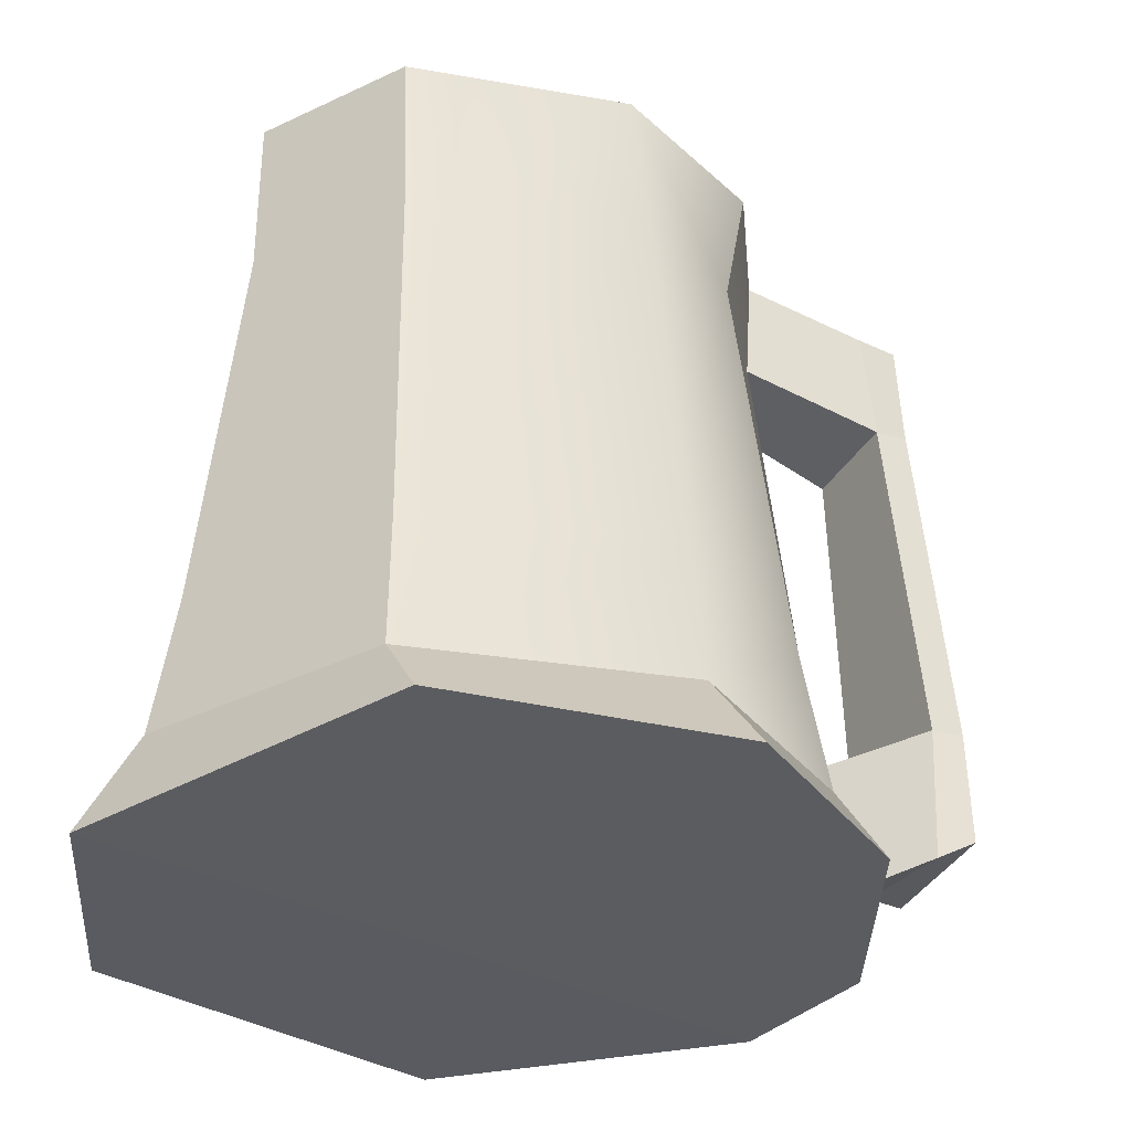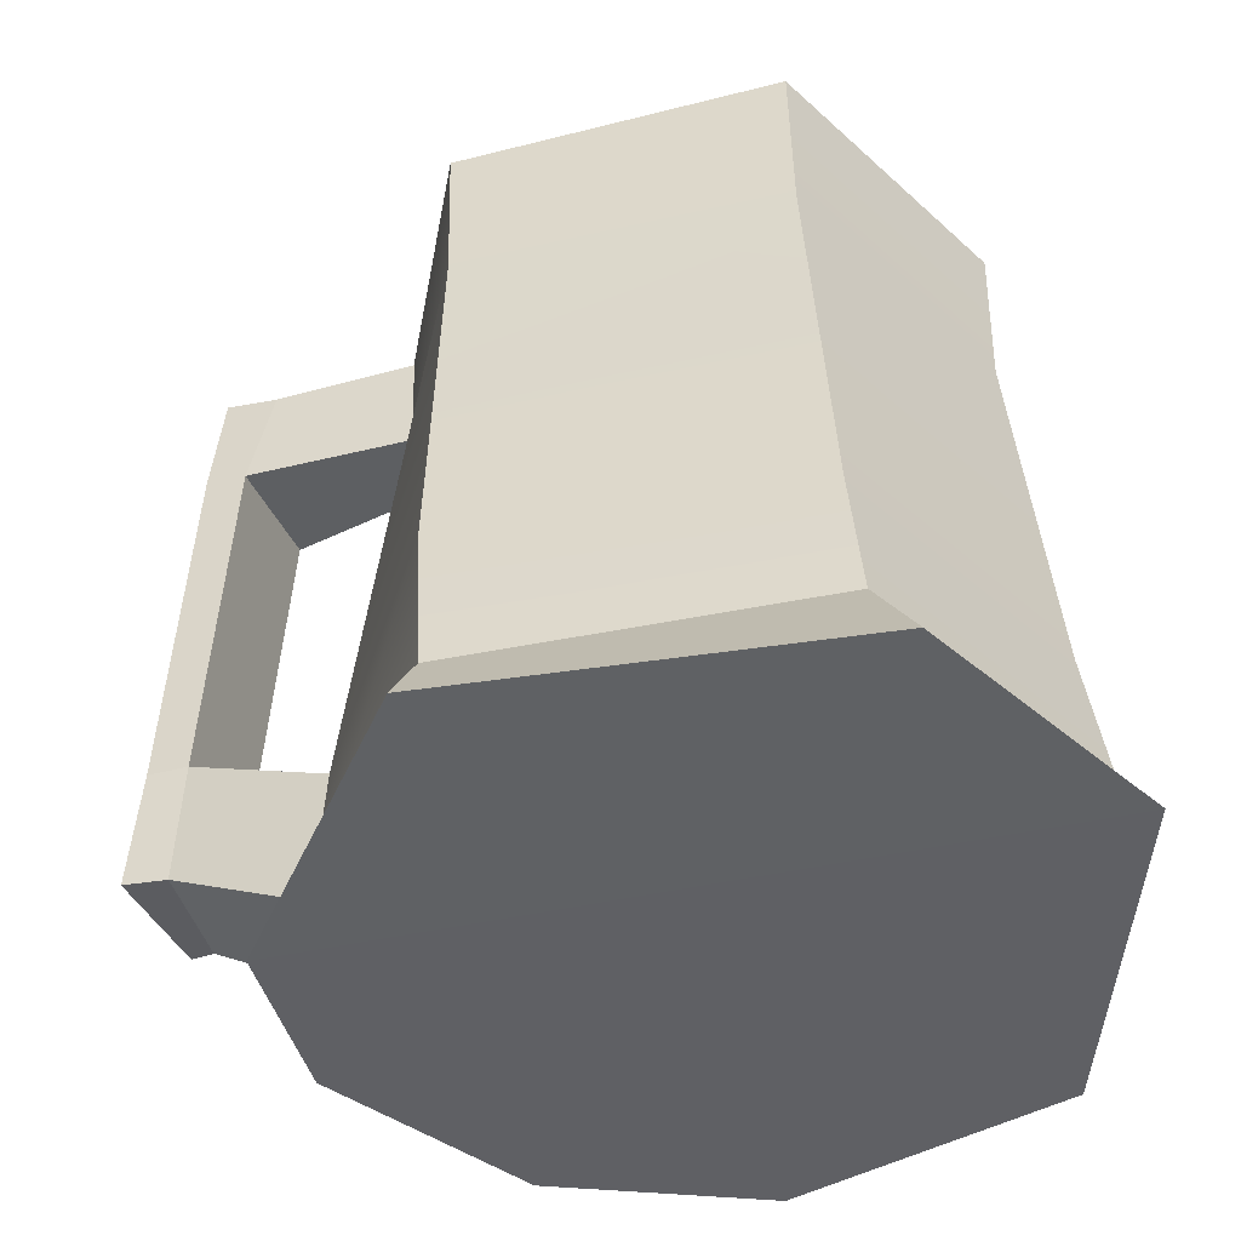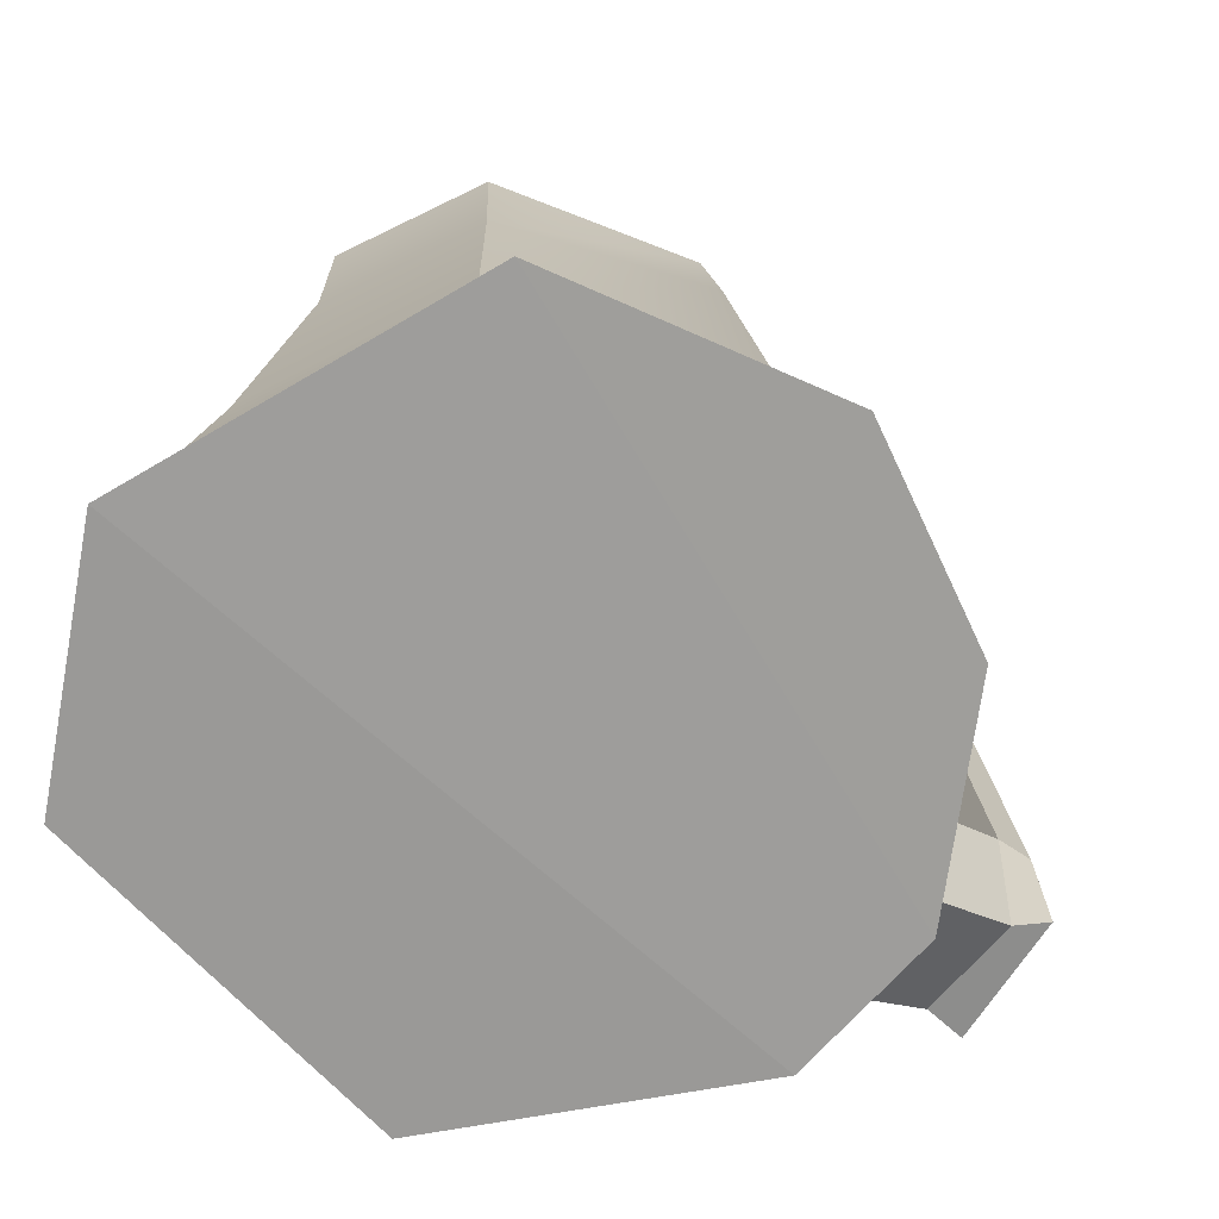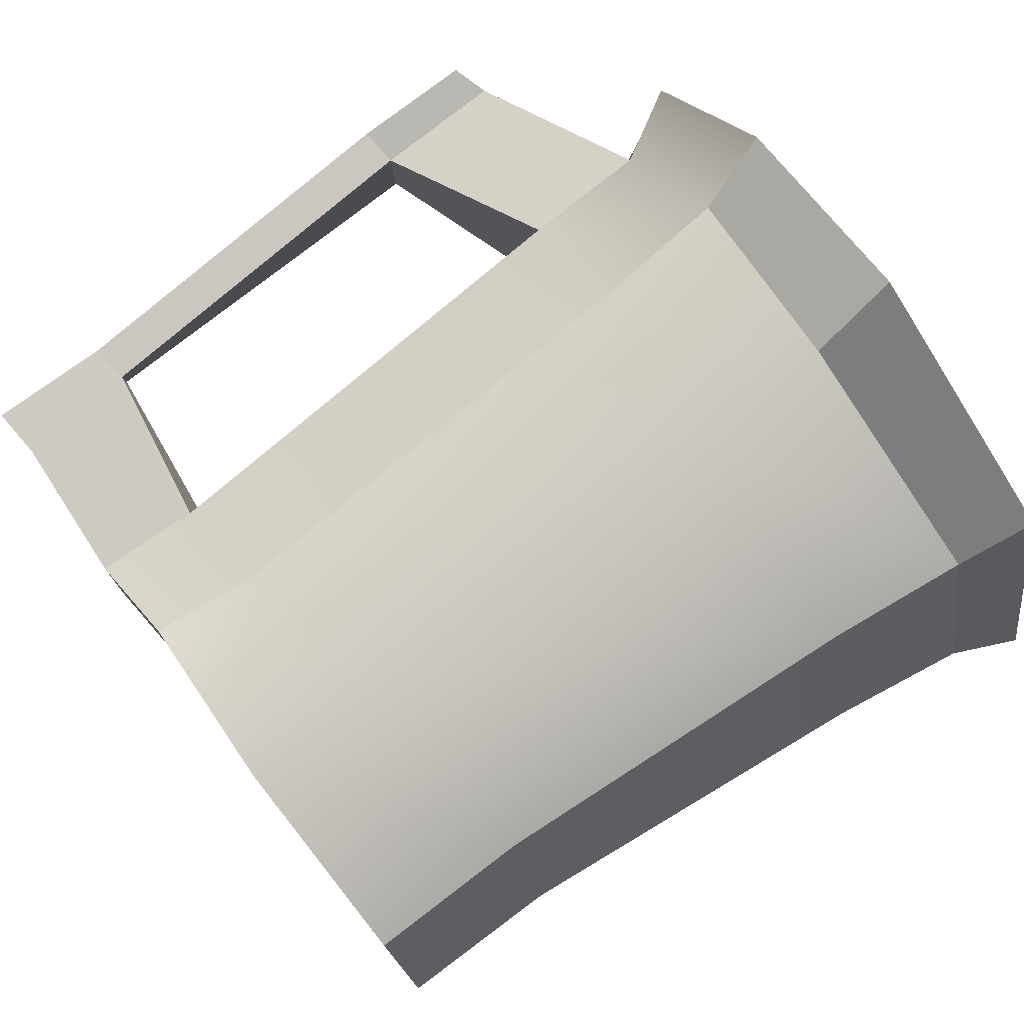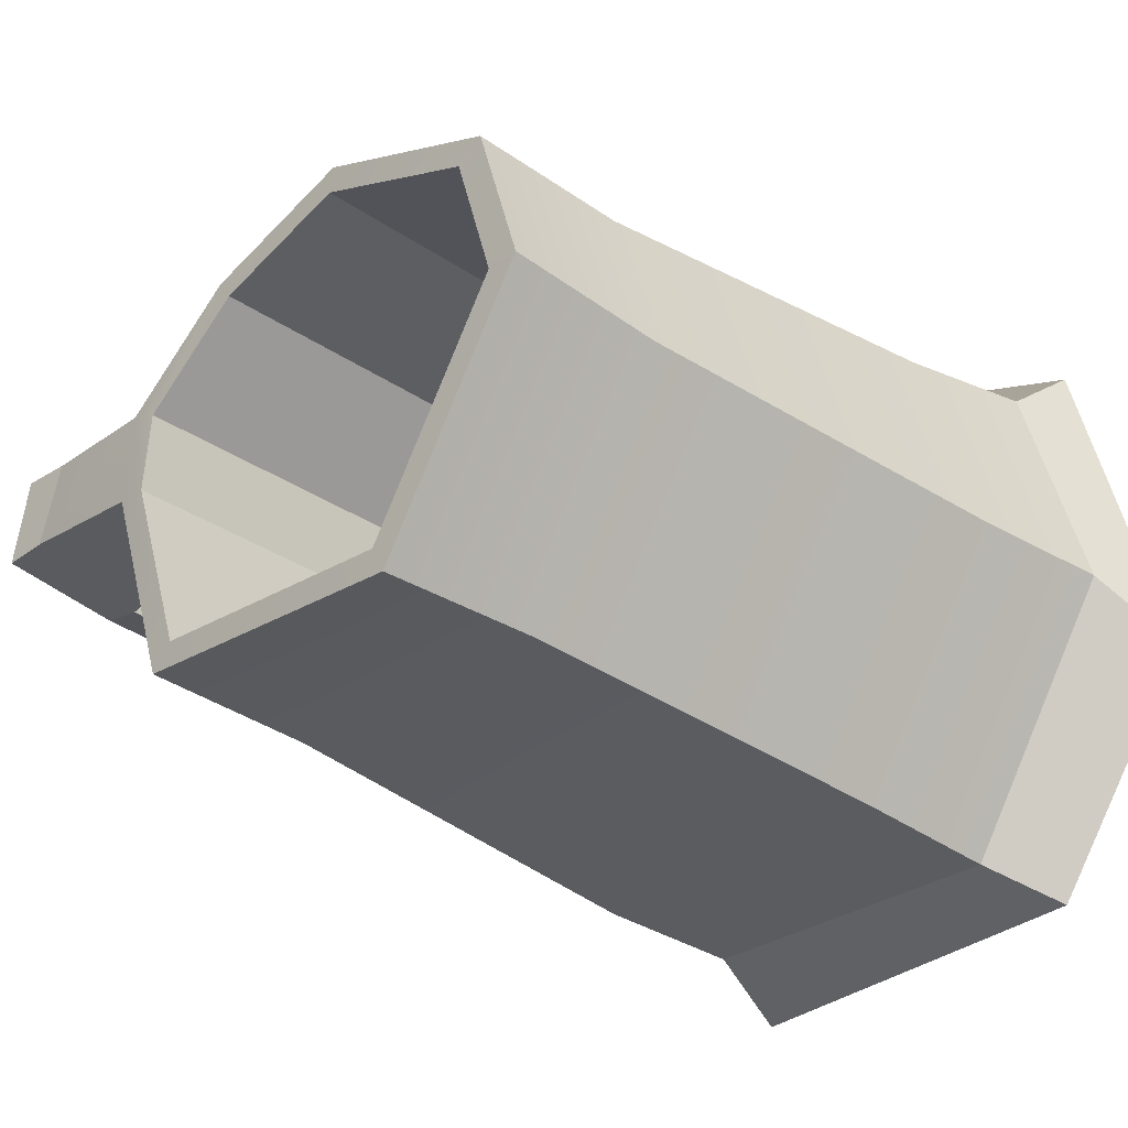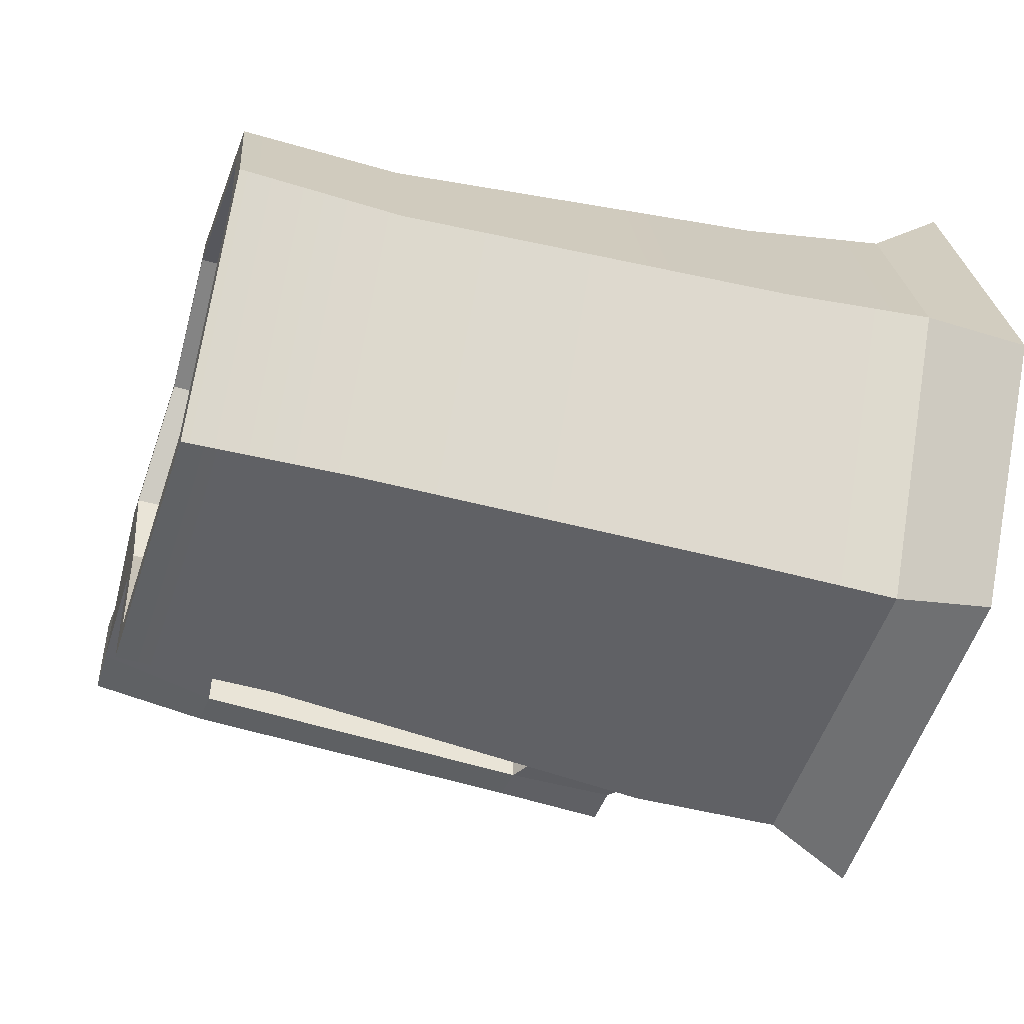
<metadata>
{"format":"obj","ext":"obj","renderer":"f3d","projection":"perspective","resolution":1024,"background":"white","views":[{"elev":-34.3,"azim":-40.6,"up":"+Y"},{"elev":-44.7,"azim":-170.3,"up":"+Y"},{"elev":-69.8,"azim":-47.1,"up":"+Y"},{"elev":78.2,"azim":-125.6,"up":"+Z"},{"elev":-34.0,"azim":-132.3,"up":"+Z"},{"elev":-52.4,"azim":-106.3,"up":"+Z"}]}
</metadata>
<code>
g default
v 0.04532 0.05018 0.05182
v 0.0317 0.2701 0.02669
v -0.07702 0.2689 0.007428
v -0.09106 0.269 -0.03884
v -0.04585 0.2689 -0.1064
v 0.04433 0.2711 -0.09403
v 0.06886 0.2712 -0.0278
v 0.09213 0.05005 -0.04581
v 0.08738 0.04938 0.000527
v 0.06313 0.2734 -0.003469
v -0.01909 0.271 0.03488
v 0.06747 0.2402 -0.02742
v 0.04236 0.2245 -0.09679
v -0.04652 0.2225 -0.105
v -0.09007 0.2227 -0.04026
v -0.07566 0.2224 0.008182
v -0.01851 0.2254 0.04055
v 0.0306 0.2402 0.01961
v 0.06291 0.2433 -0.005763
v 0.08063 0.07039 -0.03997
v 0.03957 0.07225 -0.111
v -0.05654 0.07217 -0.1171
v -0.1043 0.07221 -0.04802
v -0.08558 0.07172 0.02195
v -0.01599 0.07486 0.05439
v 0.03901 0.07115 0.04065
v 0.07596 0.06936 -0.004631
v 0.07963 0.1122 -0.03676
v 0.04184 0.1137 -0.1094
v -0.05314 0.1127 -0.1124
v -0.09902 0.1128 -0.04568
v -0.0815 0.1123 0.01708
v -0.01673 0.1157 0.05123
v 0.03578 0.112 0.03466
v 0.0725 0.1069 0.001183
v 0.1178 0.09498 0.004726
v 0.1145 0.1323 0.00952
v 0.107 0.2365 0.0045
v 0.1038 0.2712 0.003219
v 0.1099 0.2718 -0.02138
v 0.1145 0.2356 -0.02618
v -0.01417 0.05146 0.07071
v -0.08932 0.05159 0.03845
v -0.1124 0.04938 -0.06419
v -0.06728 0.05065 -0.1258
v 0.04177 0.05085 -0.125
v 0.1211 0.09492 -0.02482
v 0.1191 0.1292 -0.02695
v 0.125 0.1337 0.01161
v 0.1175 0.2379 0.006578
v 0.1261 0.0997 0.01171
v 0.1305 0.1301 -0.0246
v 0.126 0.2365 -0.02419
v 0.1332 0.09561 -0.02394
v 0.1244 0.2719 -0.02064
v 0.1183 0.2725 0.003984
v 0.02671 0.2702 0.0194
v -0.01816 0.2711 0.02664
v -0.06933 0.2691 0.002389
v -0.08174 0.2692 -0.03848
v -0.0418 0.2691 -0.09817
v 0.03787 0.2711 -0.08723
v 0.05953 0.2712 -0.02873
v 0.05447 0.2732 -0.007237
v 0.02671 0.1557 0.0194
v -0.01816 0.1565 0.02664
v -0.06933 0.1546 0.002389
v -0.08174 0.1547 -0.03848
v -0.0418 0.1546 -0.09817
v 0.03787 0.1565 -0.08723
v 0.05953 0.1566 -0.02873
v 0.05447 0.1586 -0.007237
g MugLow
f 16 17 11 3
f 15 16 3 4
f 14 15 4 5
f 13 14 5 6
f 12 13 6 7
f 2 18 19 10
f 11 17 18 2
f 28 29 13 12
f 29 30 14 13
f 30 31 15 14
f 31 32 16 15
f 32 33 17 16
f 18 17 33 34
f 19 18 34 35
f 27 26 1 9
f 20 21 29 28
f 21 22 30 29
f 22 23 31 30
f 23 24 32 31
f 24 25 33 32
f 34 33 25 26
f 35 34 26 27
f 35 27 36 37
f 10 19 38 39
f 12 7 40 41
f 27 9 8 20
f 42 1 26 25
f 43 42 25 24
f 44 43 24 23
f 45 44 23 22
f 46 45 22 21
f 8 46 21 20
f 28 12 19 35
f 38 19 12 41
f 10 39 40 7
f 47 36 27 20
f 48 47 20 28
f 37 48 28 35
f 48 37 38 41
f 38 37 49 50
f 51 49 37 36
f 48 41 53 52
f 54 47 48 52
f 55 53 41 40
f 56 55 40 39
f 56 39 38 50
f 56 50 53 55
f 49 52 53 50
f 54 52 49 51
f 47 54 51 36
f 8 9 43 44
f 44 45 46 8
f 9 1 42 43
f 11 2 57 58
f 4 3 59 60
f 5 4 60 61
f 6 5 61 62
f 7 6 62 63
f 2 10 64 57
f 3 11 58 59
f 10 7 63 64
f 58 57 65 66
f 60 59 67 68
f 61 60 68 69
f 62 61 69 70
f 63 62 70 71
f 57 64 72 65
f 59 58 66 67
f 64 63 71 72
f 68 67 72 71
f 65 72 67 66
f 70 69 68 71

</code>
